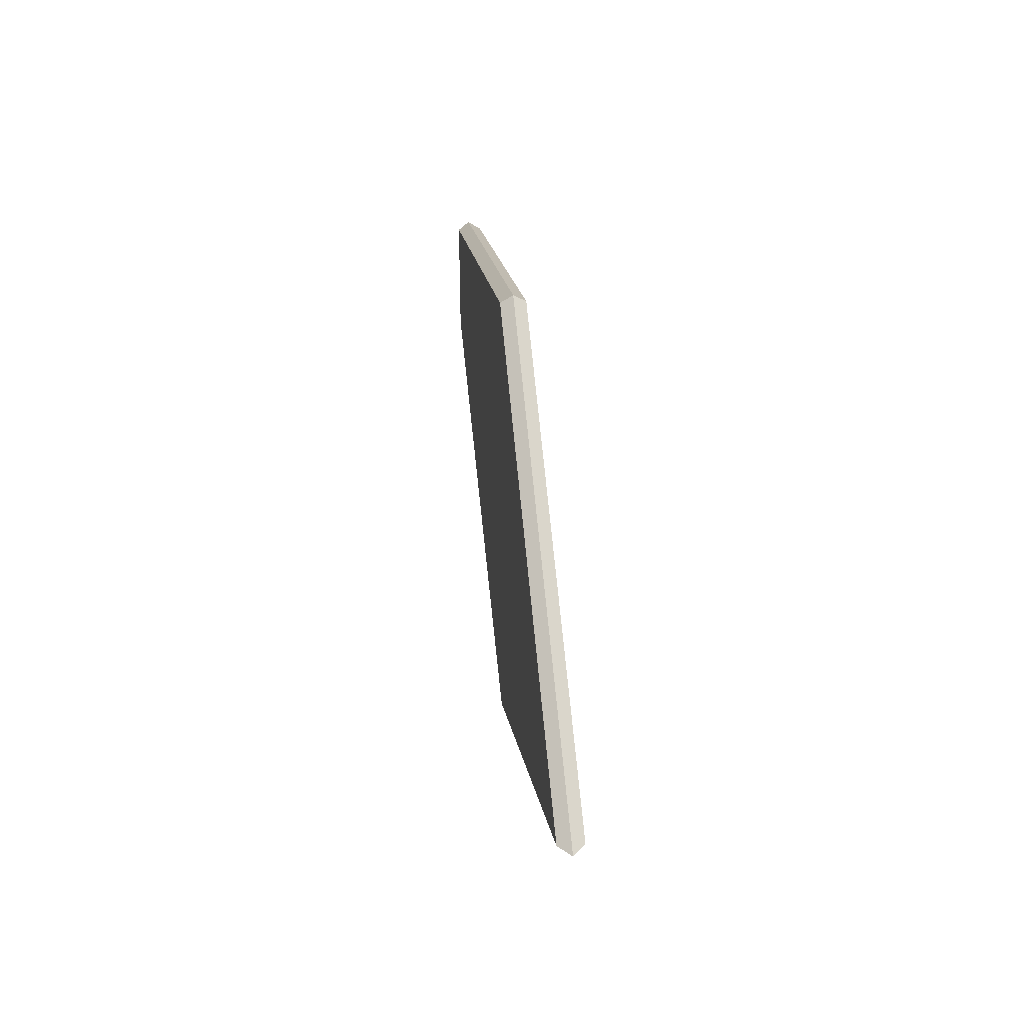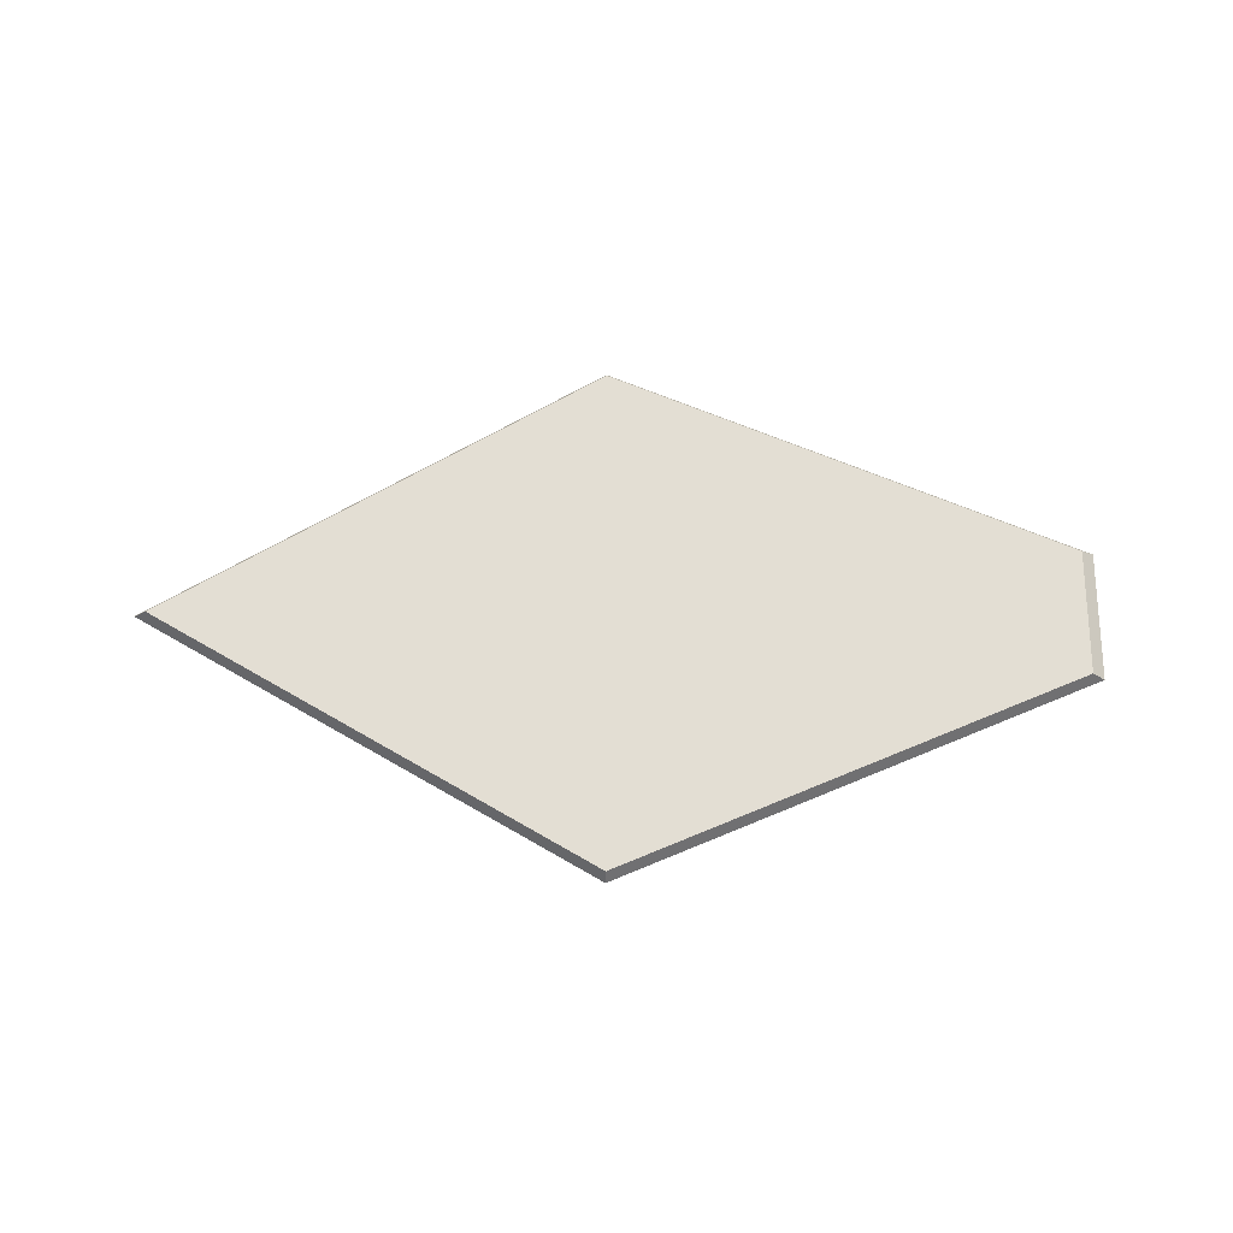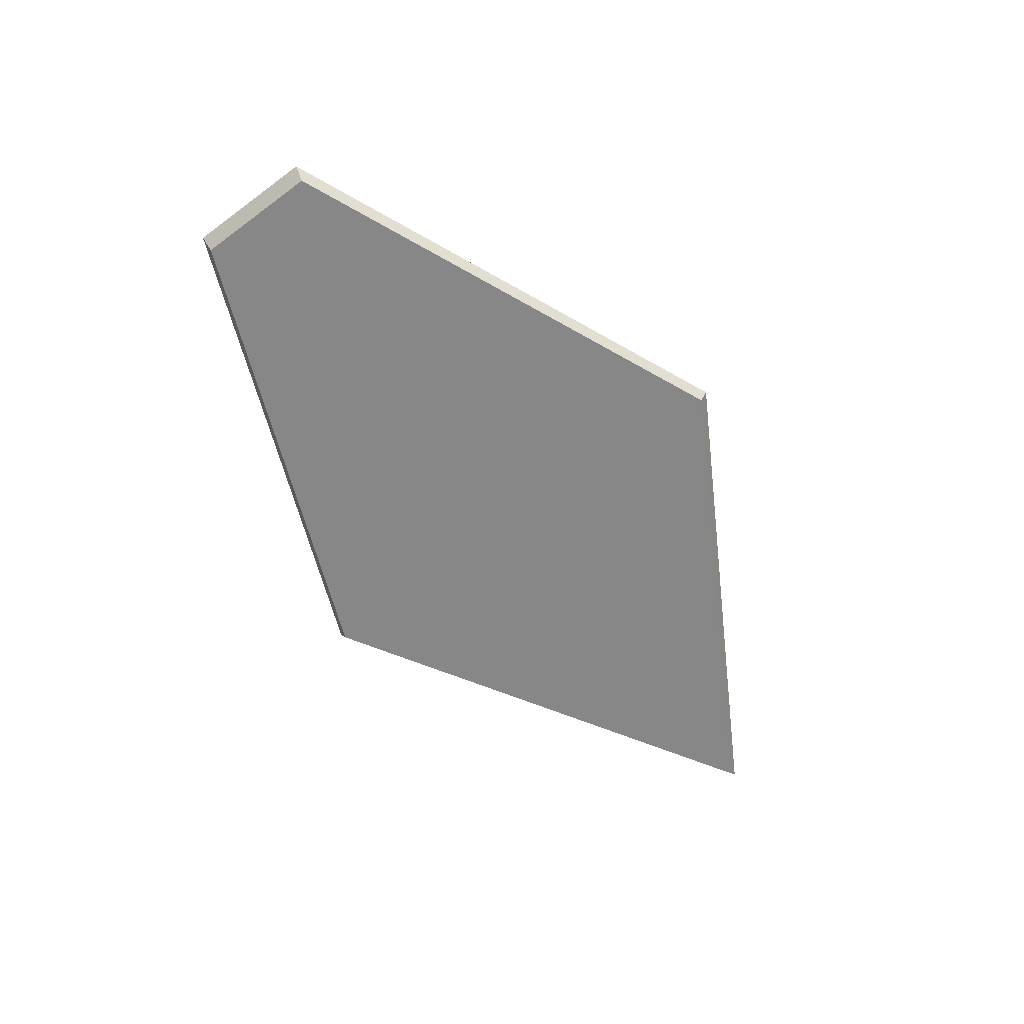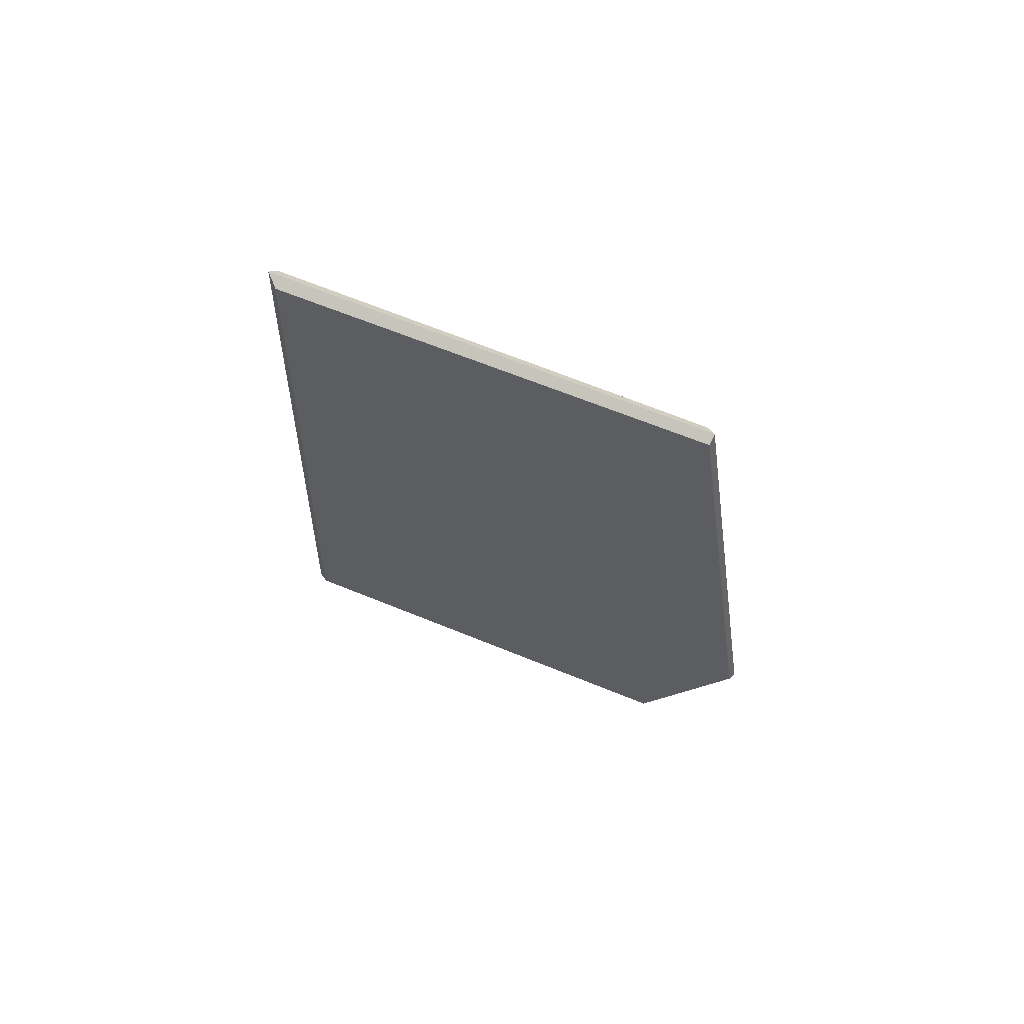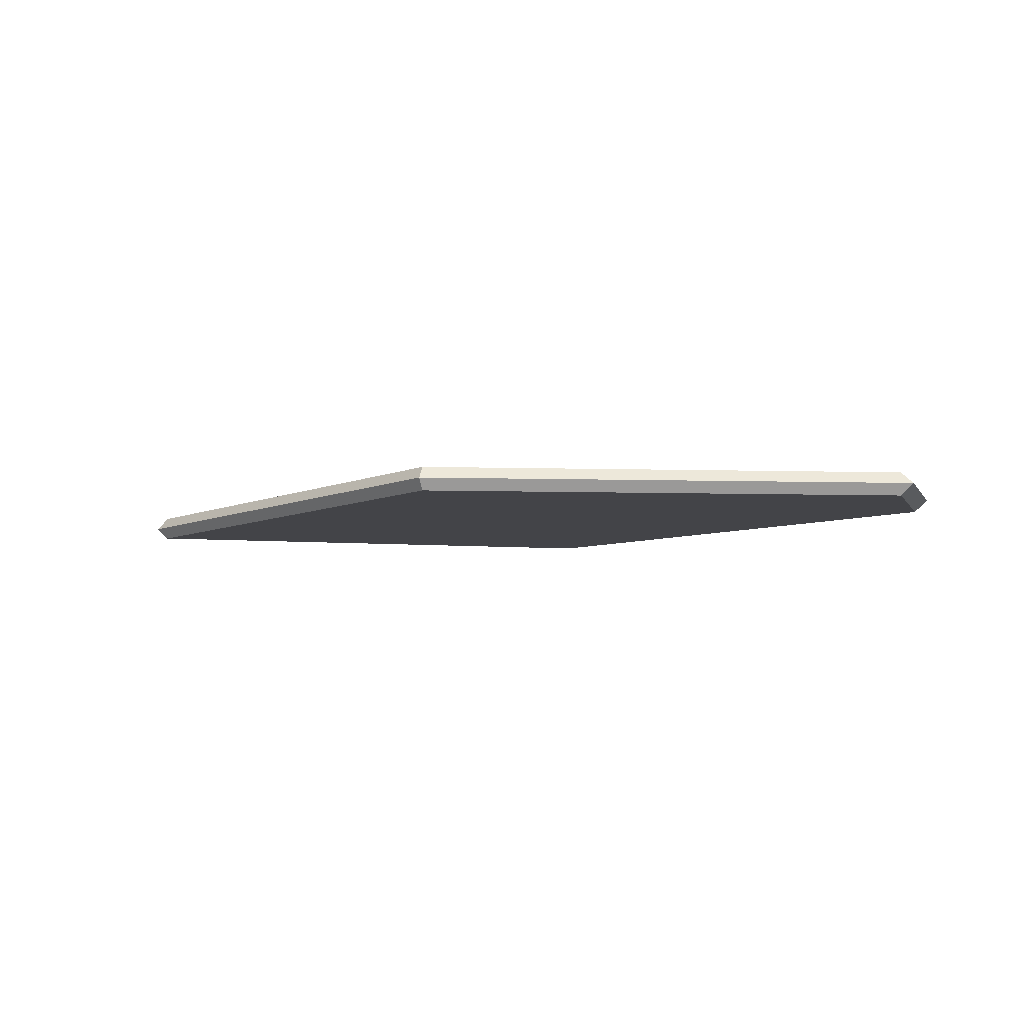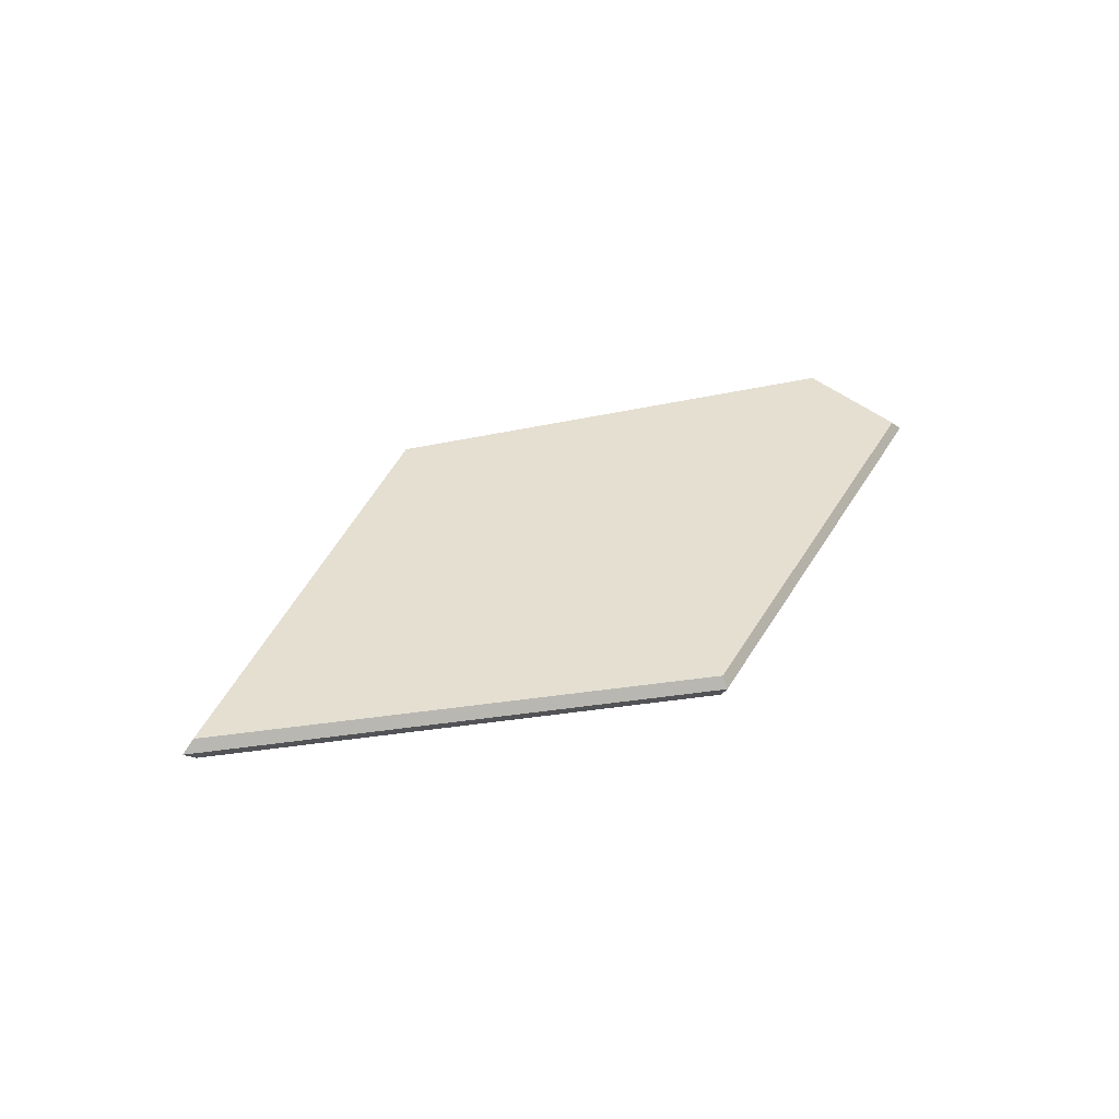
<metadata>
{"format":"obj","ext":"obj","renderer":"f3d","projection":"perspective","resolution":1024,"background":"white","views":[{"elev":38.5,"azim":83.7,"up":"+Z"},{"elev":67.3,"azim":-180.0,"up":"+Y"},{"elev":-62.5,"azim":-53.0,"up":"+Y"},{"elev":-36.2,"azim":120.9,"up":"+Y"},{"elev":-8.2,"azim":-161.2,"up":"+Y"},{"elev":37.5,"azim":139.6,"up":"+Y"}]}
</metadata>
<code>
g LunarWispTracerLead_Mesh
v 0.1494 0 -0.08329
v 0.1493 0.003859 -0.0809
v 0.004201 0.003859 -0.02
v -0 0 -0.02059
v -0 0 -0.02059
v 0.004201 0.003859 -0.02
v 0.004201 0.003859 0.02
v -0 0 0.02059
v -0 0 0.02059
v 0.004201 0.003859 0.02
v 0.1493 0.003859 0.0809
v 0.1494 0 0.08329
v 0.1494 0 0.08329
v 0.1493 0.003859 0.0809
v 0.2883 0.003859 2.732e-09
v 0.2925 0 3.068e-09
v 0.2925 0 3.068e-09
v 0.2883 0.003859 2.732e-09
v 0.1493 0.003859 -0.0809
v 0.1494 0 -0.08329
v 0.1493 0.003859 0.0809
v 0.004201 0.003859 0.02
v 0.01802 0.003859 0.009023
v 0.1493 0.003859 0.06263
v 0.2883 0.003859 2.732e-09
v 0.2557 0.003859 0.0002091
v 0.1493 0.003859 -0.0809
v 0.1493 0.003859 -0.06118
v 0.004201 0.003859 -0.02
v 0.01802 0.003859 -0.01001
v 0.004201 0.003859 0.02
v 0.01802 0.003859 0.009023
v 0.01802 0.003859 -0.01001
v 0.1493 0.003859 -0.06118
v 0.2557 0.003859 0.0002091
v 0.01802 0.003859 0.009023
v 0.1493 0.003859 0.06263
v 0.1494 0 -0.08329
v -0 0 -0.02059
v 0.004201 -0.003859 -0.02
v 0.1493 -0.003859 -0.0809
v -0 0 -0.02059
v -0 0 0.02059
v 0.004201 -0.003859 0.02
v 0.004201 -0.003859 -0.02
v -0 0 0.02059
v 0.1494 0 0.08329
v 0.1493 -0.003859 0.0809
v 0.004201 -0.003859 0.02
v 0.1494 0 0.08329
v 0.2925 0 3.068e-09
v 0.2883 -0.003859 2.732e-09
v 0.1493 -0.003859 0.0809
v 0.2925 0 3.068e-09
v 0.1494 0 -0.08329
v 0.1493 -0.003859 -0.0809
v 0.2883 -0.003859 2.732e-09
v 0.1493 -0.003859 0.0809
v 0.01802 -0.003859 0.009023
v 0.004201 -0.003859 0.02
v 0.1493 -0.003859 0.06263
v 0.2883 -0.003859 2.732e-09
v 0.2557 -0.003859 0.0002091
v 0.1493 -0.003859 -0.0809
v 0.1493 -0.003859 -0.06118
v 0.004201 -0.003859 -0.02
v 0.01802 -0.003859 -0.01001
v 0.004201 -0.003859 0.02
v 0.01802 -0.003859 0.009023
v 0.2557 -0.003859 0.0002091
v 0.1493 -0.003859 -0.06118
v 0.01802 -0.003859 -0.01001
v 0.01802 -0.003859 0.009023
v 0.1493 -0.003859 0.06263
g LunarWispTracerLead_Mesh_0
f 3 2 1
f 4 3 1
f 7 6 5
f 8 7 5
f 11 10 9
f 12 11 9
f 15 14 13
f 16 15 13
f 19 18 17
f 20 19 17
f 23 22 21
f 24 23 21
f 24 21 25
f 26 24 25
f 26 25 27
f 28 26 27
f 28 27 29
f 30 28 29
f 30 29 31
f 32 30 31
f 35 34 33
f 33 36 35
f 36 37 35
f 40 39 38
f 41 40 38
f 44 43 42
f 45 44 42
f 48 47 46
f 49 48 46
f 52 51 50
f 53 52 50
f 56 55 54
f 57 56 54
f 60 59 58
f 59 61 58
f 58 61 62
f 61 63 62
f 62 63 64
f 63 65 64
f 64 65 66
f 65 67 66
f 66 67 68
f 67 69 68
f 72 71 70
f 70 73 72
f 70 74 73

</code>
